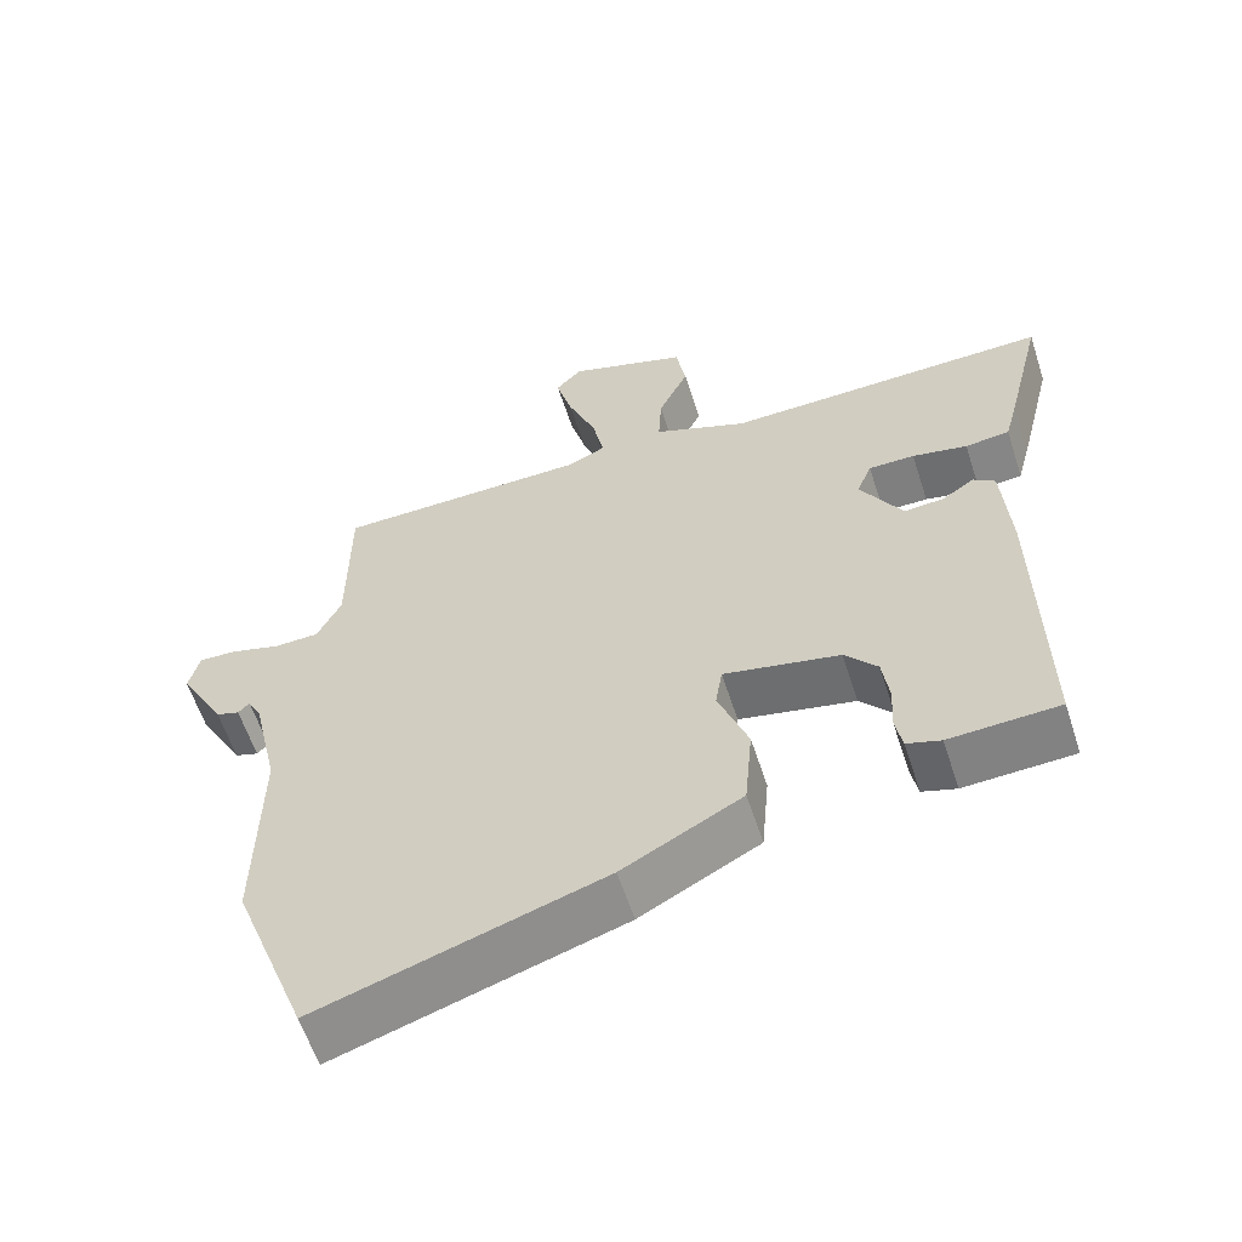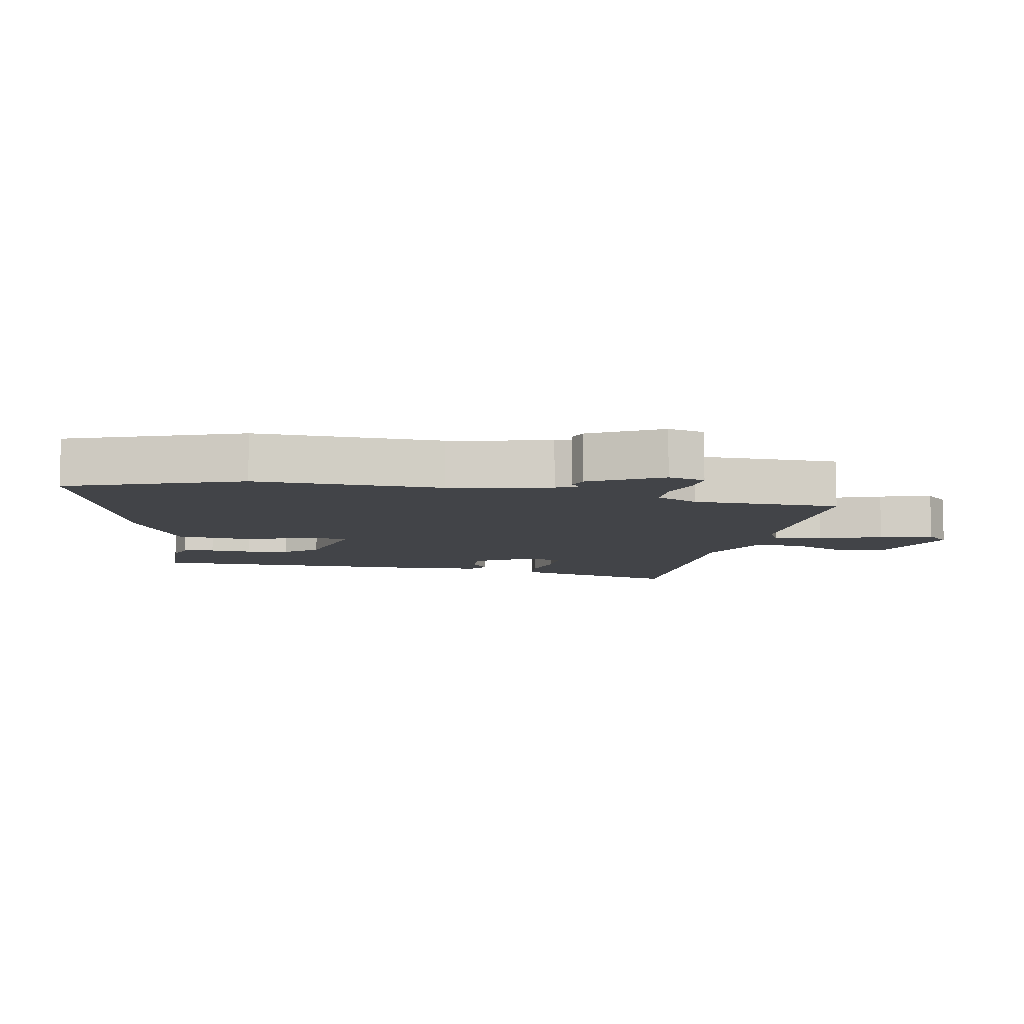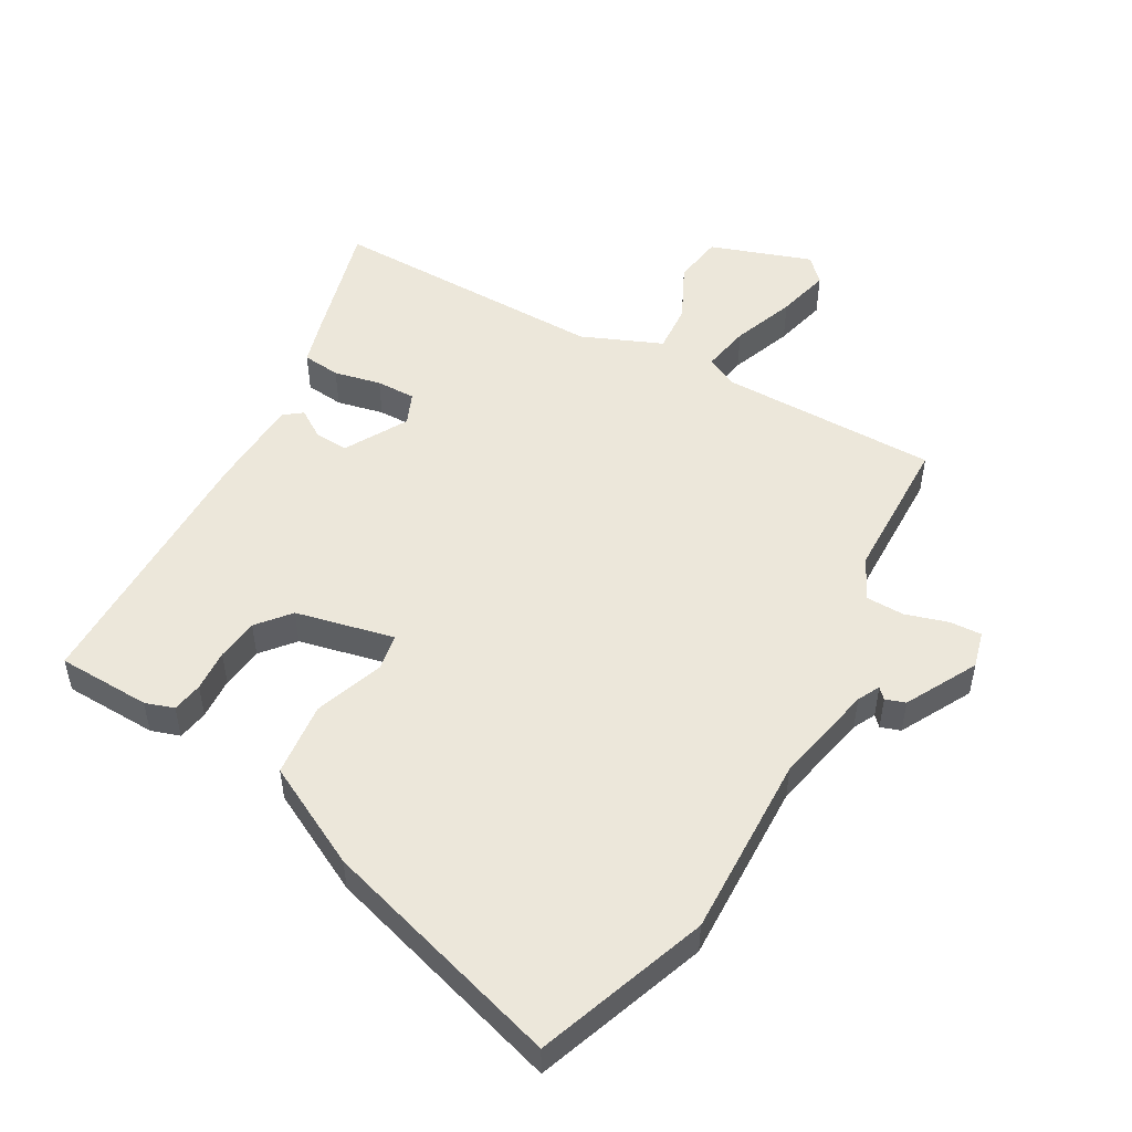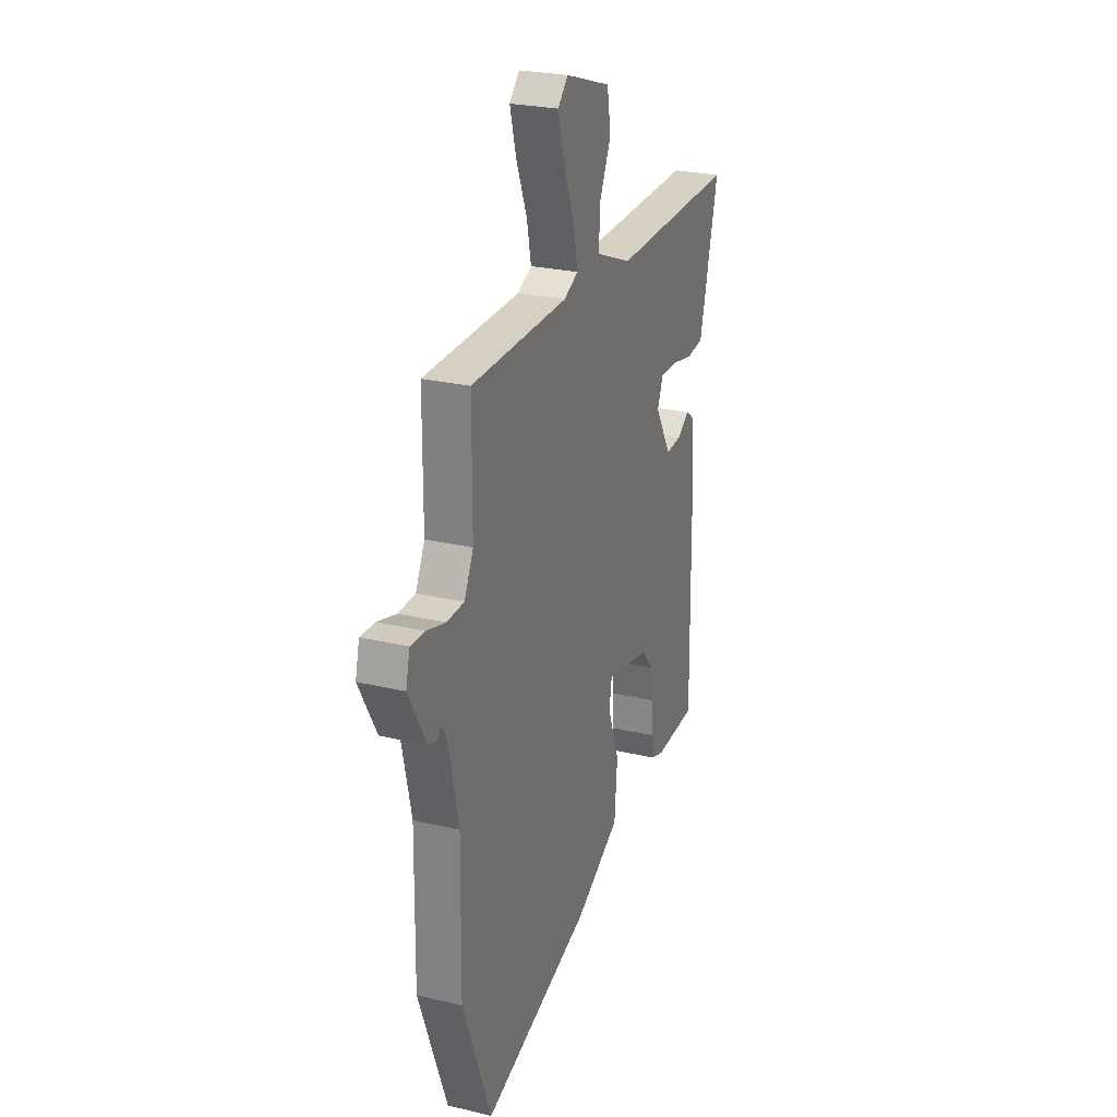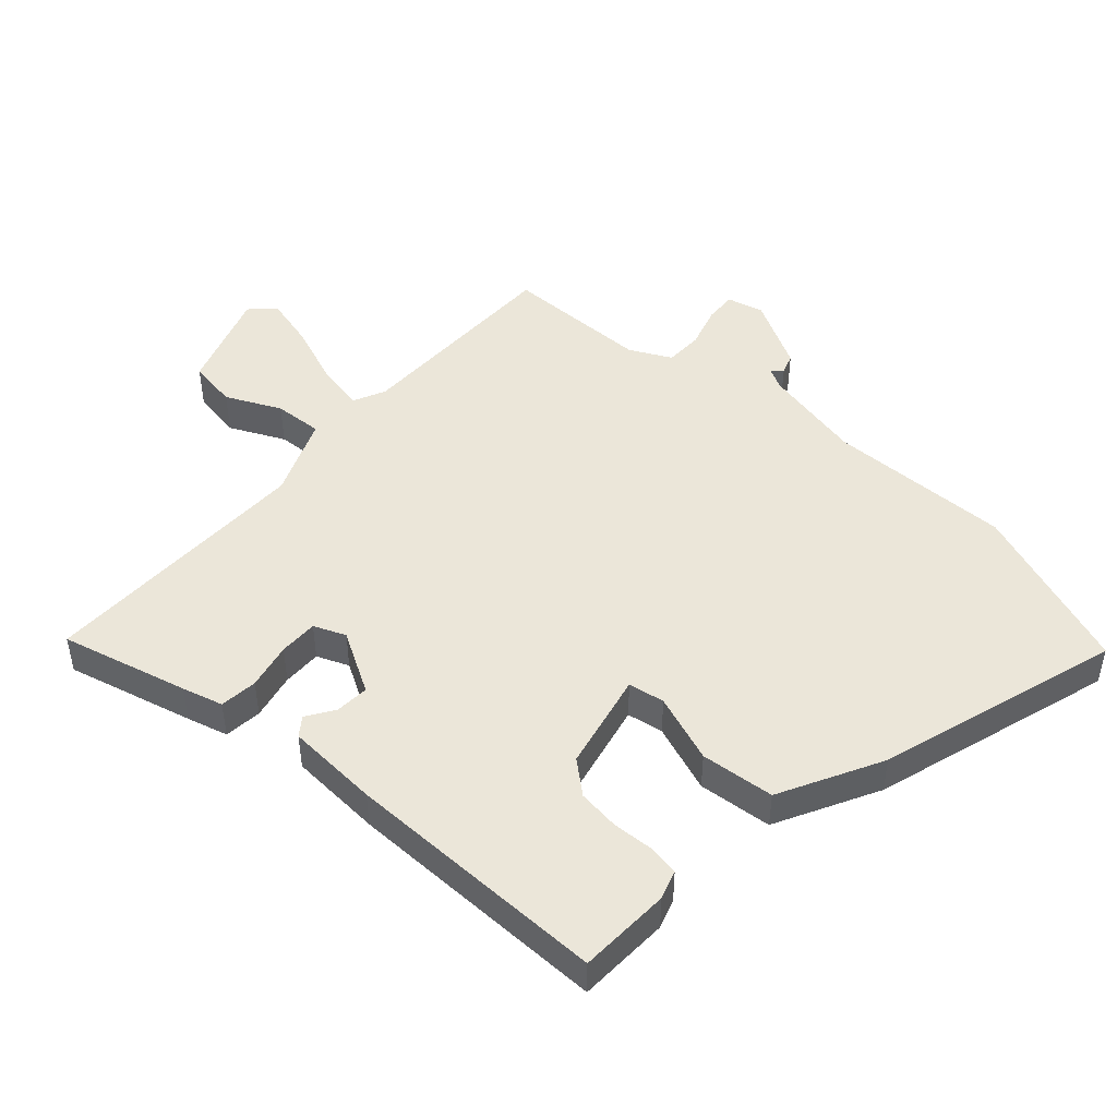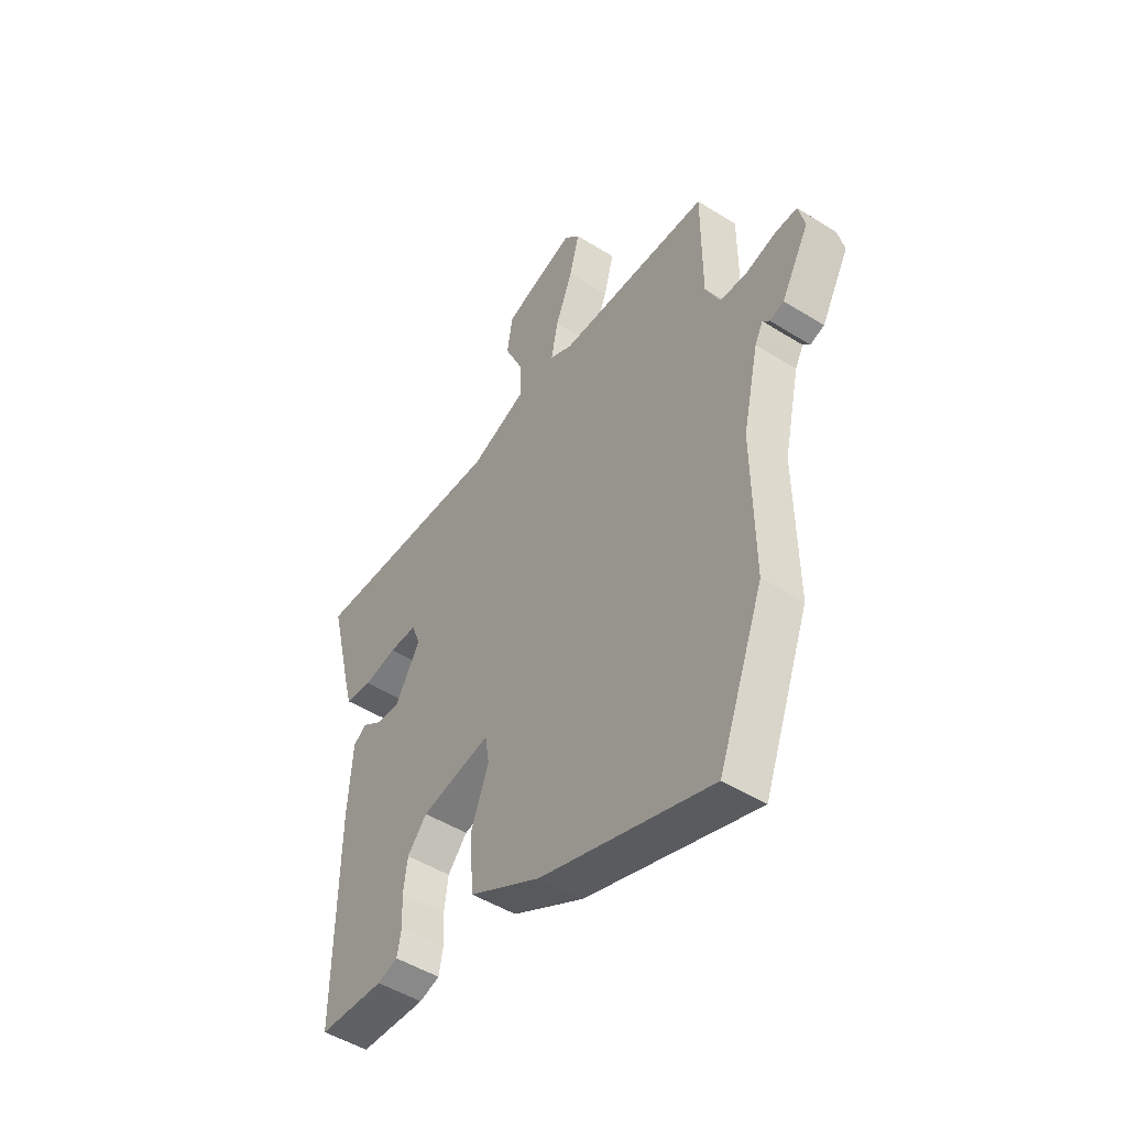
<metadata>
{"format":"obj","ext":"obj","renderer":"f3d","projection":"perspective","resolution":1024,"background":"white","views":[{"elev":-59.7,"azim":17.9,"up":"+Z"},{"elev":-8.1,"azim":-101.6,"up":"+Y"},{"elev":51.2,"azim":-151.4,"up":"+Y"},{"elev":25.4,"azim":-69.0,"up":"+Z"},{"elev":47.4,"azim":131.4,"up":"+Y"},{"elev":-48.4,"azim":-125.1,"up":"+Z"}]}
</metadata>
<code>
v -0.472 0.07 0.517
v -0.135 0.07 0.522
v -0.085 0.07 0.546
v -0.1 0.07 0.621
v -0.138 0.07 0.717
v -0.16 0.07 0.799
v -0.125 0.07 0.836
v 0.033 0.07 0.784
v 0.046 0.07 0.707
v 0.006 0.07 0.621
v 0.002 0.07 0.545
v 0.127 0.07 0.495
v 0.559 0.07 0.505
v 0.51 0.07 0.306
v 0.493 0.07 0.242
v 0.434 0.07 0.235
v 0.361 0.07 0.25
v 0.3 0.07 0.25
v 0.28 0.07 0.2
v 0.336 0.07 0.105
v 0.389 0.07 0.109
v 0.432 0.07 0.138
v 0.461 0.07 0.117
v 0.471 0.07 -0.029
v 0.477 0.07 -0.444
v 0.332 0.07 -0.451
v 0.287 0.07 -0.437
v 0.278 0.07 -0.389
v 0.281 0.07 -0.324
v 0.272 0.07 -0.258
v 0.229 0.07 -0.208
v 0.075 0.07 -0.176
v 0.066 0.07 -0.233
v 0.106 0.07 -0.34
v 0.096 0.07 -0.456
v -0.062 0.07 -0.541
v -0.439 0.07 -0.661
v -0.539 0.07 -0.396
v -0.535 0.07 -0.109
v -0.57 0.07 0.048
v -0.588 0.07 0.082
v -0.603 0.07 0.066
v -0.634 0.07 0.076
v -0.695 0.07 0.186
v -0.681 0.07 0.243
v -0.631 0.07 0.241
v -0.565 0.07 0.222
v -0.505 0.07 0.224
v -0.473 0.07 0.289
v -0.472 0 0.517
v -0.135 0 0.522
v -0.085 0 0.546
v -0.1 0 0.621
v -0.138 0 0.717
v -0.16 0 0.799
v -0.125 0 0.836
v 0.033 0 0.784
v 0.046 0 0.707
v 0.006 0 0.621
v 0.002 0 0.545
v 0.127 0 0.495
v 0.559 0 0.505
v 0.51 0 0.306
v 0.493 0 0.242
v 0.434 0 0.235
v 0.361 0 0.25
v 0.3 0 0.25
v 0.28 0 0.2
v 0.336 0 0.105
v 0.389 0 0.109
v 0.432 0 0.138
v 0.461 0 0.117
v 0.471 0 -0.029
v 0.477 0 -0.444
v 0.332 0 -0.451
v 0.287 0 -0.437
v 0.278 0 -0.389
v 0.281 0 -0.324
v 0.272 0 -0.258
v 0.229 0 -0.208
v 0.075 0 -0.176
v 0.066 0 -0.233
v 0.106 0 -0.34
v 0.096 0 -0.456
v -0.062 0 -0.541
v -0.439 0 -0.661
v -0.539 0 -0.396
v -0.535 0 -0.109
v -0.57 0 0.048
v -0.588 0 0.082
v -0.603 0 0.066
v -0.634 0 0.076
v -0.695 0 0.186
v -0.681 0 0.243
v -0.631 0 0.241
v -0.565 0 0.222
v -0.505 0 0.224
v -0.473 0 0.289
f 45 46 47
f 44 45 47
f 43 44 47
f 42 43 47
f 41 42 47
f 40 41 47 48
f 39 40 48 49
f 38 39 49
f 37 38 49
f 36 37 49
f 35 36 49
f 34 35 49
f 33 34 49
f 27 28 29
f 26 27 29
f 25 26 29
f 24 25 29
f 23 24 29
f 22 23 29
f 21 22 29
f 20 21 29 30
f 19 20 30 31
f 15 16 17
f 14 15 17
f 13 14 17
f 12 13 17
f 11 12 17 18
f 8 9 10
f 7 8 10
f 6 7 10
f 5 6 10
f 4 5 10
f 3 4 10 11
f 11 18 19
f 3 11 19
f 2 3 19
f 49 1 2
f 33 49 2
f 32 33 2
f 2 19 31 32
f 96 95 94
f 96 94 93
f 96 93 92
f 96 92 91
f 96 91 90
f 97 96 90 89
f 98 97 89 88
f 98 88 87
f 98 87 86
f 98 86 85
f 98 85 84
f 98 84 83
f 98 83 82
f 78 77 76
f 78 76 75
f 78 75 74
f 78 74 73
f 78 73 72
f 78 72 71
f 78 71 70
f 79 78 70 69
f 80 79 69 68
f 66 65 64
f 66 64 63
f 66 63 62
f 66 62 61
f 67 66 61 60
f 59 58 57
f 59 57 56
f 59 56 55
f 59 55 54
f 59 54 53
f 60 59 53 52
f 68 67 60
f 68 60 52
f 68 52 51
f 51 50 98
f 51 98 82
f 51 82 81
f 81 80 68 51
f 1 50 51 2
f 2 51 52 3
f 3 52 53 4
f 4 53 54 5
f 5 54 55 6
f 6 55 56 7
f 7 56 57 8
f 8 57 58 9
f 9 58 59 10
f 10 59 60 11
f 11 60 61 12
f 12 61 62 13
f 13 62 63 14
f 14 63 64 15
f 15 64 65 16
f 16 65 66 17
f 17 66 67 18
f 18 67 68 19
f 19 68 69 20
f 20 69 70 21
f 21 70 71 22
f 22 71 72 23
f 23 72 73 24
f 24 73 74 25
f 25 74 75 26
f 26 75 76 27
f 27 76 77 28
f 28 77 78 29
f 29 78 79 30
f 30 79 80 31
f 31 80 81 32
f 32 81 82 33
f 33 82 83 34
f 34 83 84 35
f 35 84 85 36
f 36 85 86 37
f 37 86 87 38
f 38 87 88 39
f 39 88 89 40
f 40 89 90 41
f 41 90 91 42
f 42 91 92 43
f 43 92 93 44
f 44 93 94 45
f 45 94 95 46
f 46 95 96 47
f 47 96 97 48
f 48 97 98 49
f 49 98 50 1

</code>
